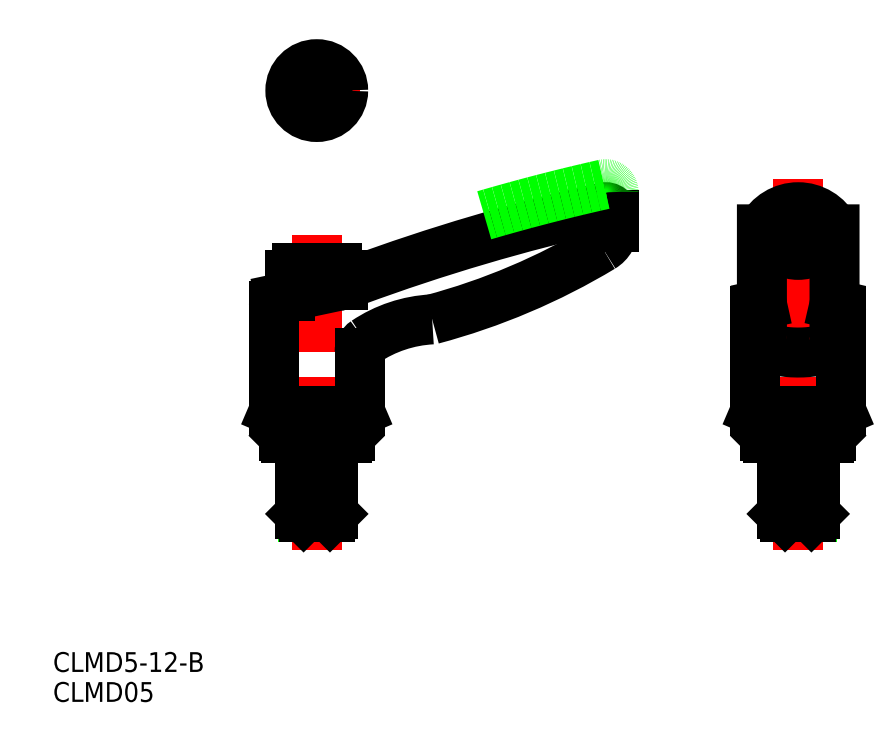
<metadata>
{"format":"dxf","ext":"dxf","renderer":"ezdxf+matplotlib","layout":"modelspace","background":"white","min_lineweight":24,"dpi":150}
</metadata>
<code>
0
SECTION
2
ENTITIES
0
LINE
8
CENTER
10
60
20
43
30
0
11
60
21
90.8
31
0
0
TEXT
8
0
10
20
20
20
30
0
40
3
1
CLMD05
7
EASYDRAW_FONT
0
TEXT
8
0
10
20
20
24.54
30
0
40
3
1
CLMD5-12-B
7
EASYDRAW_FONT
0
LINE
8
0
10
55.37
20
60
30
0
11
64.63
21
60
31
0
0
LINE
8
0
10
55
20
60.37
30
0
11
65
21
60.37
31
0
0
LINE
8
0
10
55
20
64
30
0
11
55
21
60.37
31
0
0
LINE
8
0
10
55.37
20
60
30
0
11
55
21
60.37
31
0
0
LINE
8
0
10
57.93
20
58.8
30
0
11
57.93
21
48.07
31
0
0
LINE
8
0
10
62.07
20
58.8
30
0
11
62.07
21
48.07
31
0
0
LINE
8
0
10
62.5
20
60
30
0
11
62.5
21
48.5
31
0
0
LINE
8
0
10
57.5
20
60
30
0
11
57.5
21
48.5
31
0
0
LINE
8
0
10
62.5
20
48.5
30
0
11
62
21
48
31
0
0
LINE
8
0
10
57.5
20
48.5
30
0
11
58
21
48
31
0
0
LINE
8
0
10
62
20
48
30
0
11
58
21
48
31
0
0
LINE
8
0
10
62.5
20
48.5
30
0
11
57.5
21
48.5
31
0
0
LINE
8
0
10
57.5
20
58.8
30
0
11
62.5
21
58.8
31
0
0
LINE
8
0
10
64.63
20
60
30
0
11
65
21
60.37
31
0
0
LINE
8
0
10
65
20
64
30
0
11
65
21
60.37
31
0
0
LINE
8
CENTER
10
133
20
43
30
0
11
133
21
100
31
0
0
LINE
8
0
10
126.5
20
79.25
30
0
11
126.5
21
64.09
31
0
0
LINE
8
0
10
139.5
20
79.25
30
0
11
139.5
21
64.09
31
0
0
LINE
8
0
10
137.6
20
60
30
0
11
138
21
60.37
31
0
0
LINE
8
0
10
128
20
60.37
30
0
11
138
21
60.37
31
0
0
LINE
8
0
10
130.9
20
58.8
30
0
11
130.9
21
48.07
31
0
0
LINE
8
0
10
135.1
20
58.8
30
0
11
135.1
21
48.07
31
0
0
LINE
8
0
10
135.5
20
60
30
0
11
135.5
21
48.5
31
0
0
LINE
8
0
10
130.5
20
60
30
0
11
130.5
21
48.5
31
0
0
LINE
8
0
10
135.5
20
48.5
30
0
11
135
21
48
31
0
0
LINE
8
0
10
130.5
20
48.5
30
0
11
131
21
48
31
0
0
LINE
8
0
10
135
20
48
30
0
11
131
21
48
31
0
0
LINE
8
0
10
135.5
20
48.5
30
0
11
130.5
21
48.5
31
0
0
LINE
8
0
10
128.4
20
60
30
0
11
137.6
21
60
31
0
0
LINE
8
0
10
126.5
20
64.09
30
0
11
139.5
21
64.09
31
0
0
LINE
8
0
10
126.7
20
64
30
0
11
139.3
21
64
31
0
0
LINE
8
0
10
128.4
20
60
30
0
11
128
21
60.37
31
0
0
LINE
8
0
10
128
20
64
30
0
11
128
21
60.37
31
0
0
LINE
8
0
10
126.5
20
64.09
30
0
11
126.7
21
64
31
0
0
LINE
8
0
10
130.5
20
58.8
30
0
11
135.5
21
58.8
31
0
0
LINE
8
0
10
139.5
20
64.09
30
0
11
139.3
21
64
31
0
0
LINE
8
0
10
138
20
64
30
0
11
138
21
60.37
31
0
0
ARC
8
0
10
133
20
92.38
30
0
40
4.599
50
217
51
323
0
LINE
8
0
10
127.5
20
91.65
30
0
11
127.5
21
74.63
31
0
0
LINE
8
0
10
138.5
20
91.65
30
0
11
138.5
21
74.63
31
0
0
LINE
8
0
10
127.3
20
80.23
30
0
11
127.5
21
80.27
31
0
0
LINE
8
0
10
138.7
20
80.22
30
0
11
138.5
21
80.27
31
0
0
ARC
8
0
10
133
20
88.8
30
0
40
6.196
50
27.32
51
152.7
0
ARC
8
0
10
138.5
20
79.25
30
0
40
1
50
0
51
76.98
0
ARC
8
0
10
127.5
20
79.25
30
0
40
1
50
102.5
51
180
0
LINE
8
CENTER
10
60
20
106.2
30
0
11
60
21
119.2
31
0
0
LINE
8
CENTER
10
53.5
20
112.7
30
0
11
66.5
21
112.7
31
0
0
CIRCLE
8
0
10
60
20
112.7
30
0
40
4
0
LINE
8
0
10
53.5
20
80.03
30
0
11
53.5
21
64.09
31
0
0
LINE
8
0
10
66.5
20
64.09
30
0
11
66.5
21
72.97
31
0
0
LINE
8
0
10
53.5
20
64.09
30
0
11
66.5
21
64.09
31
0
0
LINE
8
0
10
53.7
20
64
30
0
11
66.3
21
64
31
0
0
LINE
8
0
10
53.5
20
64.09
30
0
11
53.7
21
64
31
0
0
LINE
8
0
10
66.5
20
64.09
30
0
11
66.3
21
64
31
0
0
ARC
8
0
10
57
20
84.8
30
0
40
1
50
90
51
180
0
ARC
8
0
10
63
20
84.8
30
0
40
1
50
0
51
90
0
LINE
8
0
10
56
20
81.53
30
0
11
56
21
84.8
31
0
0
LINE
8
0
10
57
20
85.8
30
0
11
63
21
85.8
31
0
0
LINE
8
0
10
64
20
84.8
30
0
11
64
21
83.26
31
0
0
LINE
8
0
10
105
20
92.01
30
0
11
105
21
93.8
31
0
0
LINE
8
0
10
54.45
20
81.2
30
0
11
63.07
21
83.03
31
0
0
ARC
8
0
10
103.8
20
93.8
30
0
40
1.2
50
0
51
102.3
0
ARC
8
0
10
54.7
20
80.03
30
0
40
1.2
50
102
51
180
0
ARC
8
0
10
51.71
20
174.6
30
0
40
100
50
284.9
51
301
0
ARC
8
0
10
78.54
20
58.03
30
0
40
20
50
92.97
51
123.9
0
ARC
8
0
10
68.5
20
72.97
30
0
40
2
50
123.9
51
180
0
ARC
8
0
10
101.4
20
92.01
30
0
40
3.6
50
301
51
0
0
ARC
8
0
10
169.5
20
-197.7
30
0
40
300
50
102.7
51
110.2
0
ARC
8
0
10
58.91
20
102.6
30
0
40
20
50
282
51
290.2
0
ARC
8
0
10
169.5
20
-194.2
30
0
40
300
50
102.7
51
106.9
0
ARC
8
0
10
103.8
20
97.3
30
0
40
1.2
50
0
51
102.3
0
LINE
8
0
10
61.5
20
113.6
30
0
11
60
21
114.4
31
0
0
LINE
8
0
10
60
20
114.4
30
0
11
58.5
21
113.6
31
0
0
LINE
8
0
10
58.5
20
113.6
30
0
11
58.5
21
111.8
31
0
0
LINE
8
0
10
58.5
20
111.8
30
0
11
60
21
111
31
0
0
LINE
8
0
10
60
20
111
30
0
11
61.5
21
111.8
31
0
0
LINE
8
0
10
61.5
20
111.8
30
0
11
61.5
21
113.6
31
0
0
POLYLINE
8
0
66
     1
10
0
20
0
30
0
70
     8
0
VERTEX
8
0
10
127.5
20
74.63
30
0
70
    32
0
VERTEX
8
0
10
127.5
20
74.59
30
0
70
    32
0
VERTEX
8
0
10
127.5
20
74.55
30
0
70
    32
0
VERTEX
8
0
10
127.5
20
74.51
30
0
70
    32
0
VERTEX
8
0
10
127.5
20
74.47
30
0
70
    32
0
VERTEX
8
0
10
127.5
20
74.43
30
0
70
    32
0
VERTEX
8
0
10
127.6
20
74.39
30
0
70
    32
0
VERTEX
8
0
10
127.6
20
74.35
30
0
70
    32
0
VERTEX
8
0
10
127.6
20
74.31
30
0
70
    32
0
VERTEX
8
0
10
127.6
20
74.27
30
0
70
    32
0
VERTEX
8
0
10
127.7
20
74.23
30
0
70
    32
0
VERTEX
8
0
10
127.7
20
74.19
30
0
70
    32
0
VERTEX
8
0
10
127.7
20
74.15
30
0
70
    32
0
VERTEX
8
0
10
127.8
20
74.11
30
0
70
    32
0
VERTEX
8
0
10
127.8
20
74.07
30
0
70
    32
0
VERTEX
8
0
10
127.9
20
74.03
30
0
70
    32
0
VERTEX
8
0
10
127.9
20
73.99
30
0
70
    32
0
VERTEX
8
0
10
128
20
73.96
30
0
70
    32
0
VERTEX
8
0
10
128
20
73.92
30
0
70
    32
0
VERTEX
8
0
10
128.1
20
73.88
30
0
70
    32
0
VERTEX
8
0
10
128.1
20
73.85
30
0
70
    32
0
VERTEX
8
0
10
128.2
20
73.81
30
0
70
    32
0
VERTEX
8
0
10
128.3
20
73.78
30
0
70
    32
0
VERTEX
8
0
10
128.3
20
73.74
30
0
70
    32
0
VERTEX
8
0
10
128.4
20
73.71
30
0
70
    32
0
VERTEX
8
0
10
128.5
20
73.67
30
0
70
    32
0
VERTEX
8
0
10
128.6
20
73.64
30
0
70
    32
0
VERTEX
8
0
10
128.7
20
73.61
30
0
70
    32
0
VERTEX
8
0
10
128.7
20
73.58
30
0
70
    32
0
VERTEX
8
0
10
128.8
20
73.55
30
0
70
    32
0
VERTEX
8
0
10
128.9
20
73.51
30
0
70
    32
0
VERTEX
8
0
10
129
20
73.48
30
0
70
    32
0
VERTEX
8
0
10
129.1
20
73.46
30
0
70
    32
0
VERTEX
8
0
10
129.2
20
73.43
30
0
70
    32
0
VERTEX
8
0
10
129.3
20
73.4
30
0
70
    32
0
VERTEX
8
0
10
129.4
20
73.37
30
0
70
    32
0
VERTEX
8
0
10
129.5
20
73.35
30
0
70
    32
0
VERTEX
8
0
10
129.6
20
73.32
30
0
70
    32
0
VERTEX
8
0
10
129.7
20
73.3
30
0
70
    32
0
VERTEX
8
0
10
129.8
20
73.27
30
0
70
    32
0
VERTEX
8
0
10
129.9
20
73.25
30
0
70
    32
0
VERTEX
8
0
10
130.1
20
73.23
30
0
70
    32
0
VERTEX
8
0
10
130.2
20
73.21
30
0
70
    32
0
VERTEX
8
0
10
130.3
20
73.19
30
0
70
    32
0
VERTEX
8
0
10
130.4
20
73.17
30
0
70
    32
0
VERTEX
8
0
10
130.5
20
73.15
30
0
70
    32
0
VERTEX
8
0
10
130.6
20
73.13
30
0
70
    32
0
VERTEX
8
0
10
130.8
20
73.11
30
0
70
    32
0
VERTEX
8
0
10
130.9
20
73.1
30
0
70
    32
0
VERTEX
8
0
10
131
20
73.08
30
0
70
    32
0
VERTEX
8
0
10
131.1
20
73.07
30
0
70
    32
0
VERTEX
8
0
10
131.3
20
73.05
30
0
70
    32
0
VERTEX
8
0
10
131.4
20
73.04
30
0
70
    32
0
VERTEX
8
0
10
131.5
20
73.03
30
0
70
    32
0
VERTEX
8
0
10
131.7
20
73.02
30
0
70
    32
0
VERTEX
8
0
10
131.8
20
73.01
30
0
70
    32
0
VERTEX
8
0
10
131.9
20
73
30
0
70
    32
0
VERTEX
8
0
10
132.1
20
72.99
30
0
70
    32
0
VERTEX
8
0
10
132.2
20
72.99
30
0
70
    32
0
VERTEX
8
0
10
132.3
20
72.98
30
0
70
    32
0
VERTEX
8
0
10
132.5
20
72.98
30
0
70
    32
0
VERTEX
8
0
10
132.6
20
72.97
30
0
70
    32
0
VERTEX
8
0
10
132.7
20
72.97
30
0
70
    32
0
VERTEX
8
0
10
132.9
20
72.97
30
0
70
    32
0
VERTEX
8
0
10
133
20
72.97
30
0
70
    32
0
VERTEX
8
0
10
133.1
20
72.97
30
0
70
    32
0
VERTEX
8
0
10
133.3
20
72.97
30
0
70
    32
0
VERTEX
8
0
10
133.4
20
72.97
30
0
70
    32
0
VERTEX
8
0
10
133.5
20
72.98
30
0
70
    32
0
VERTEX
8
0
10
133.7
20
72.98
30
0
70
    32
0
VERTEX
8
0
10
133.8
20
72.99
30
0
70
    32
0
VERTEX
8
0
10
133.9
20
72.99
30
0
70
    32
0
VERTEX
8
0
10
134.1
20
73
30
0
70
    32
0
VERTEX
8
0
10
134.2
20
73.01
30
0
70
    32
0
VERTEX
8
0
10
134.3
20
73.02
30
0
70
    32
0
VERTEX
8
0
10
134.5
20
73.03
30
0
70
    32
0
VERTEX
8
0
10
134.6
20
73.04
30
0
70
    32
0
VERTEX
8
0
10
134.7
20
73.05
30
0
70
    32
0
VERTEX
8
0
10
134.9
20
73.07
30
0
70
    32
0
VERTEX
8
0
10
135
20
73.08
30
0
70
    32
0
VERTEX
8
0
10
135.1
20
73.1
30
0
70
    32
0
VERTEX
8
0
10
135.2
20
73.11
30
0
70
    32
0
VERTEX
8
0
10
135.4
20
73.13
30
0
70
    32
0
VERTEX
8
0
10
135.5
20
73.15
30
0
70
    32
0
VERTEX
8
0
10
135.6
20
73.17
30
0
70
    32
0
VERTEX
8
0
10
135.7
20
73.19
30
0
70
    32
0
VERTEX
8
0
10
135.8
20
73.21
30
0
70
    32
0
VERTEX
8
0
10
135.9
20
73.23
30
0
70
    32
0
VERTEX
8
0
10
136.1
20
73.25
30
0
70
    32
0
VERTEX
8
0
10
136.2
20
73.27
30
0
70
    32
0
VERTEX
8
0
10
136.3
20
73.3
30
0
70
    32
0
VERTEX
8
0
10
136.4
20
73.32
30
0
70
    32
0
VERTEX
8
0
10
136.5
20
73.35
30
0
70
    32
0
VERTEX
8
0
10
136.6
20
73.37
30
0
70
    32
0
VERTEX
8
0
10
136.7
20
73.4
30
0
70
    32
0
VERTEX
8
0
10
136.8
20
73.43
30
0
70
    32
0
VERTEX
8
0
10
136.9
20
73.46
30
0
70
    32
0
VERTEX
8
0
10
137
20
73.48
30
0
70
    32
0
VERTEX
8
0
10
137.1
20
73.51
30
0
70
    32
0
VERTEX
8
0
10
137.2
20
73.55
30
0
70
    32
0
VERTEX
8
0
10
137.3
20
73.58
30
0
70
    32
0
VERTEX
8
0
10
137.3
20
73.61
30
0
70
    32
0
VERTEX
8
0
10
137.4
20
73.64
30
0
70
    32
0
VERTEX
8
0
10
137.5
20
73.67
30
0
70
    32
0
VERTEX
8
0
10
137.6
20
73.71
30
0
70
    32
0
VERTEX
8
0
10
137.7
20
73.74
30
0
70
    32
0
VERTEX
8
0
10
137.7
20
73.78
30
0
70
    32
0
VERTEX
8
0
10
137.8
20
73.81
30
0
70
    32
0
VERTEX
8
0
10
137.9
20
73.85
30
0
70
    32
0
VERTEX
8
0
10
137.9
20
73.88
30
0
70
    32
0
VERTEX
8
0
10
138
20
73.92
30
0
70
    32
0
VERTEX
8
0
10
138
20
73.96
30
0
70
    32
0
VERTEX
8
0
10
138.1
20
73.99
30
0
70
    32
0
VERTEX
8
0
10
138.1
20
74.03
30
0
70
    32
0
VERTEX
8
0
10
138.2
20
74.07
30
0
70
    32
0
VERTEX
8
0
10
138.2
20
74.11
30
0
70
    32
0
VERTEX
8
0
10
138.3
20
74.15
30
0
70
    32
0
VERTEX
8
0
10
138.3
20
74.19
30
0
70
    32
0
VERTEX
8
0
10
138.3
20
74.23
30
0
70
    32
0
VERTEX
8
0
10
138.4
20
74.27
30
0
70
    32
0
VERTEX
8
0
10
138.4
20
74.31
30
0
70
    32
0
VERTEX
8
0
10
138.4
20
74.35
30
0
70
    32
0
VERTEX
8
0
10
138.4
20
74.39
30
0
70
    32
0
VERTEX
8
0
10
138.5
20
74.43
30
0
70
    32
0
VERTEX
8
0
10
138.5
20
74.47
30
0
70
    32
0
VERTEX
8
0
10
138.5
20
74.51
30
0
70
    32
0
VERTEX
8
0
10
138.5
20
74.55
30
0
70
    32
0
VERTEX
8
0
10
138.5
20
74.59
30
0
70
    32
0
VERTEX
8
0
10
138.5
20
74.63
30
0
70
    32
0
SEQEND
8
0
0
ENDSEC
0
EOF

</code>
